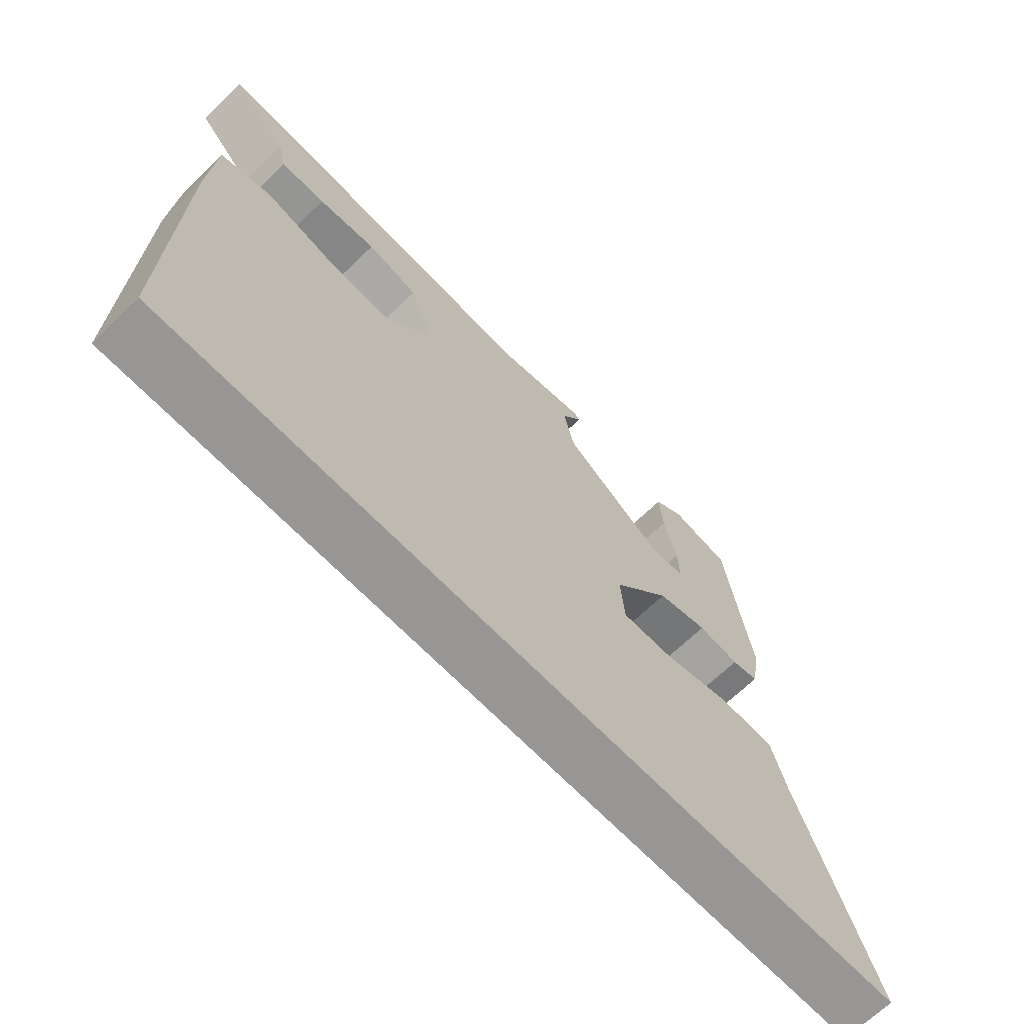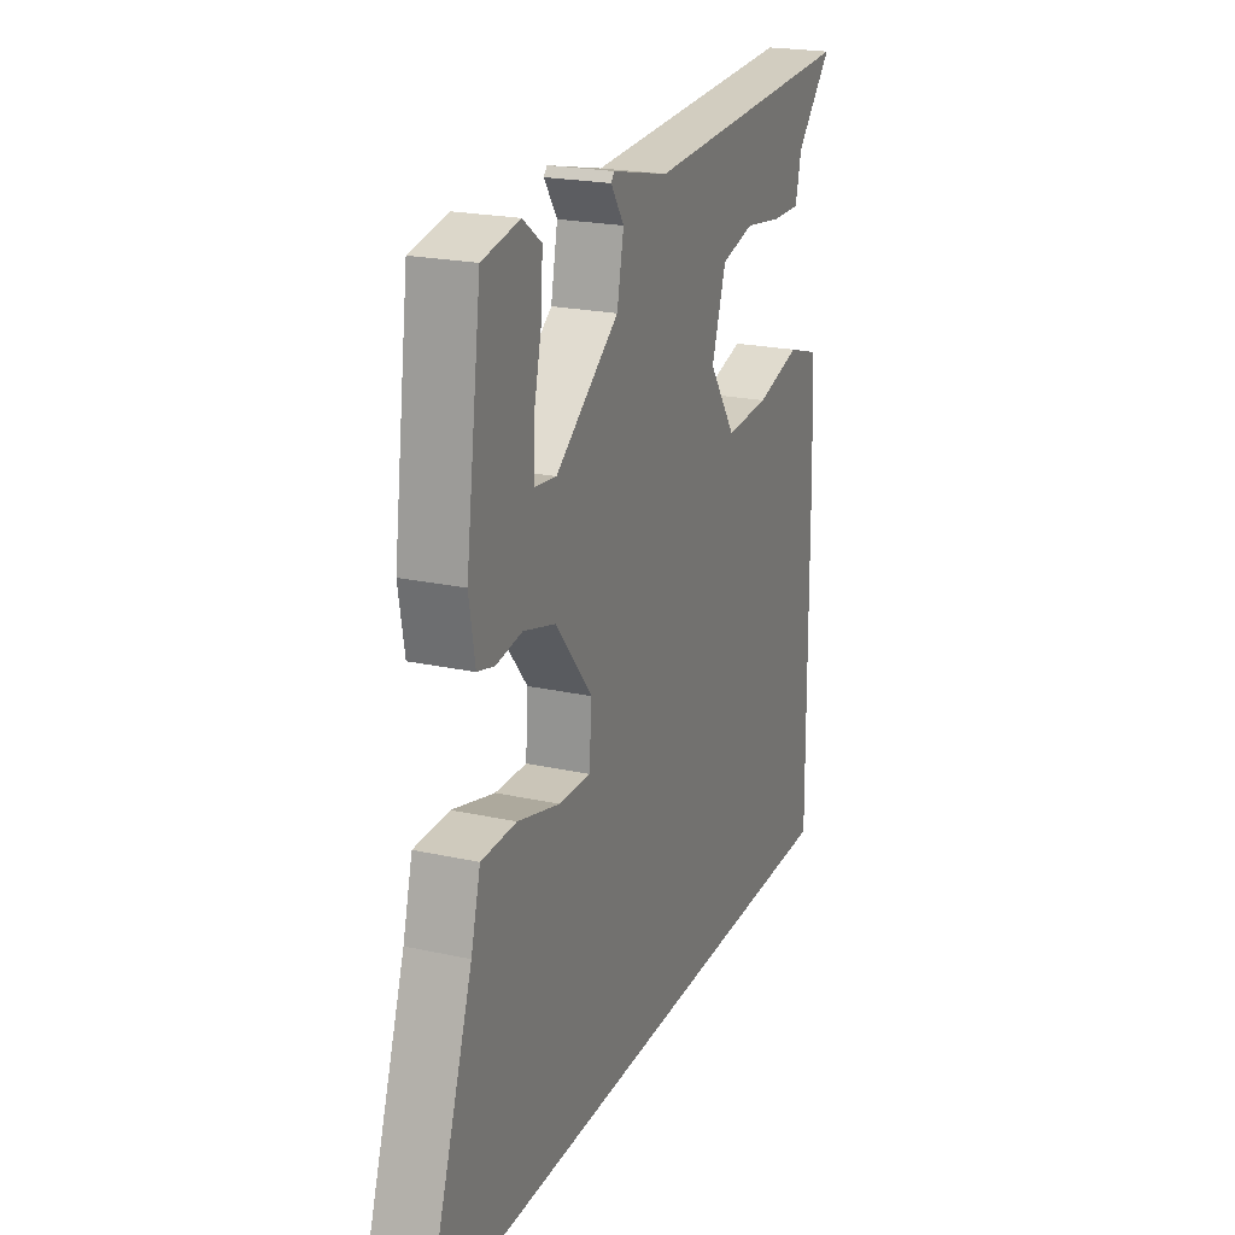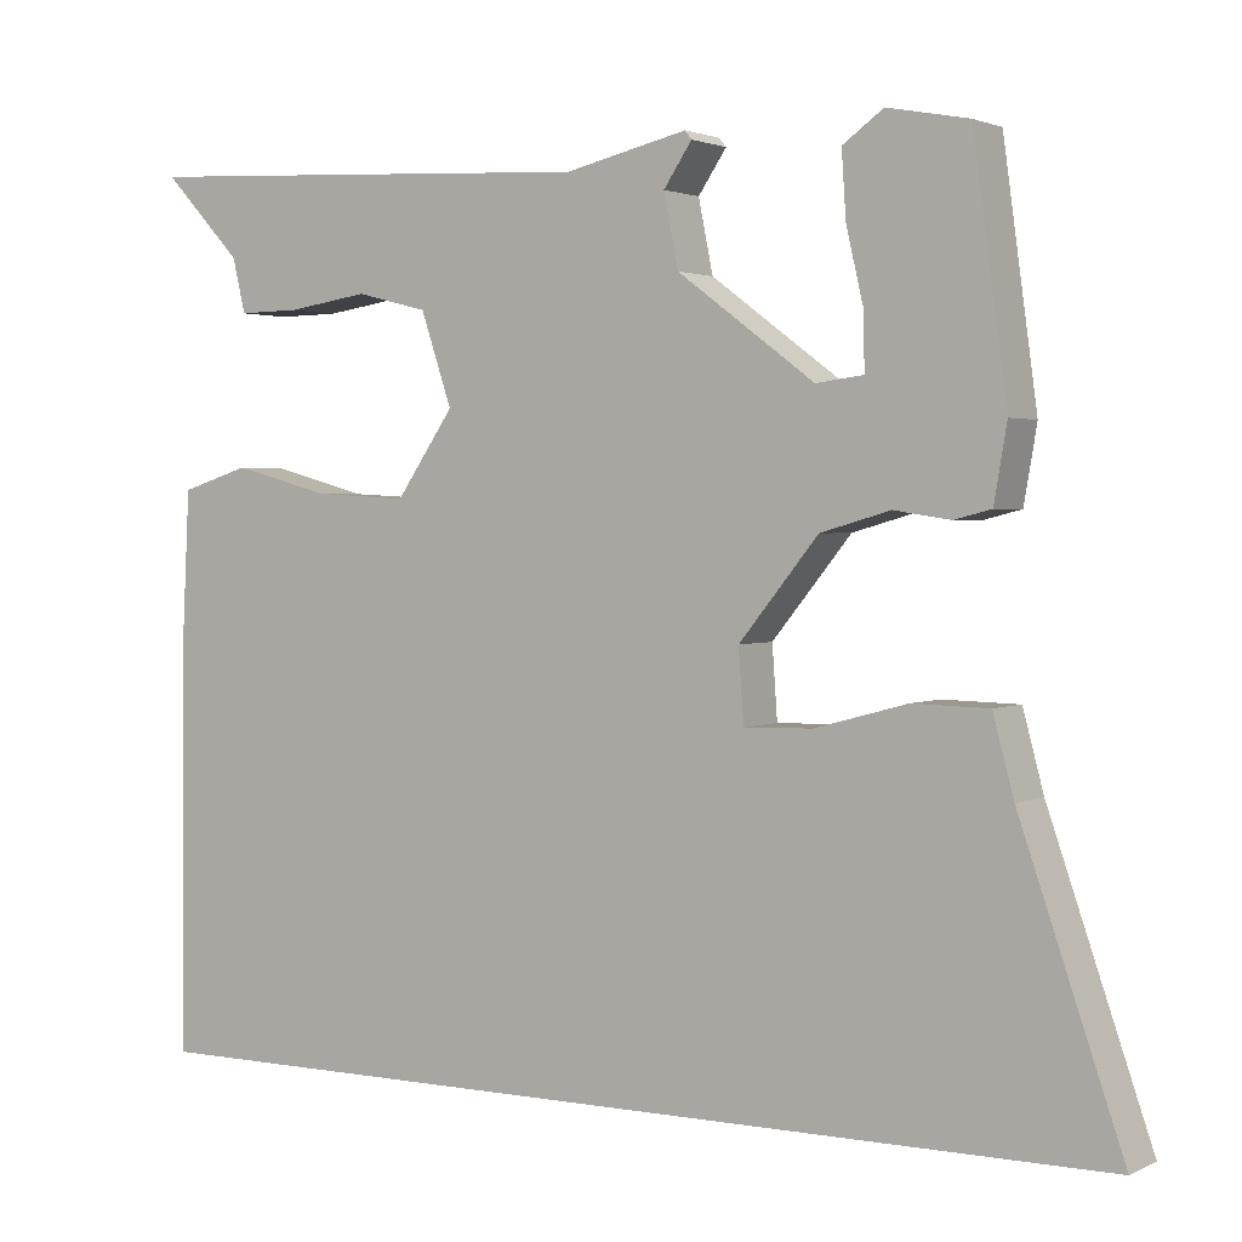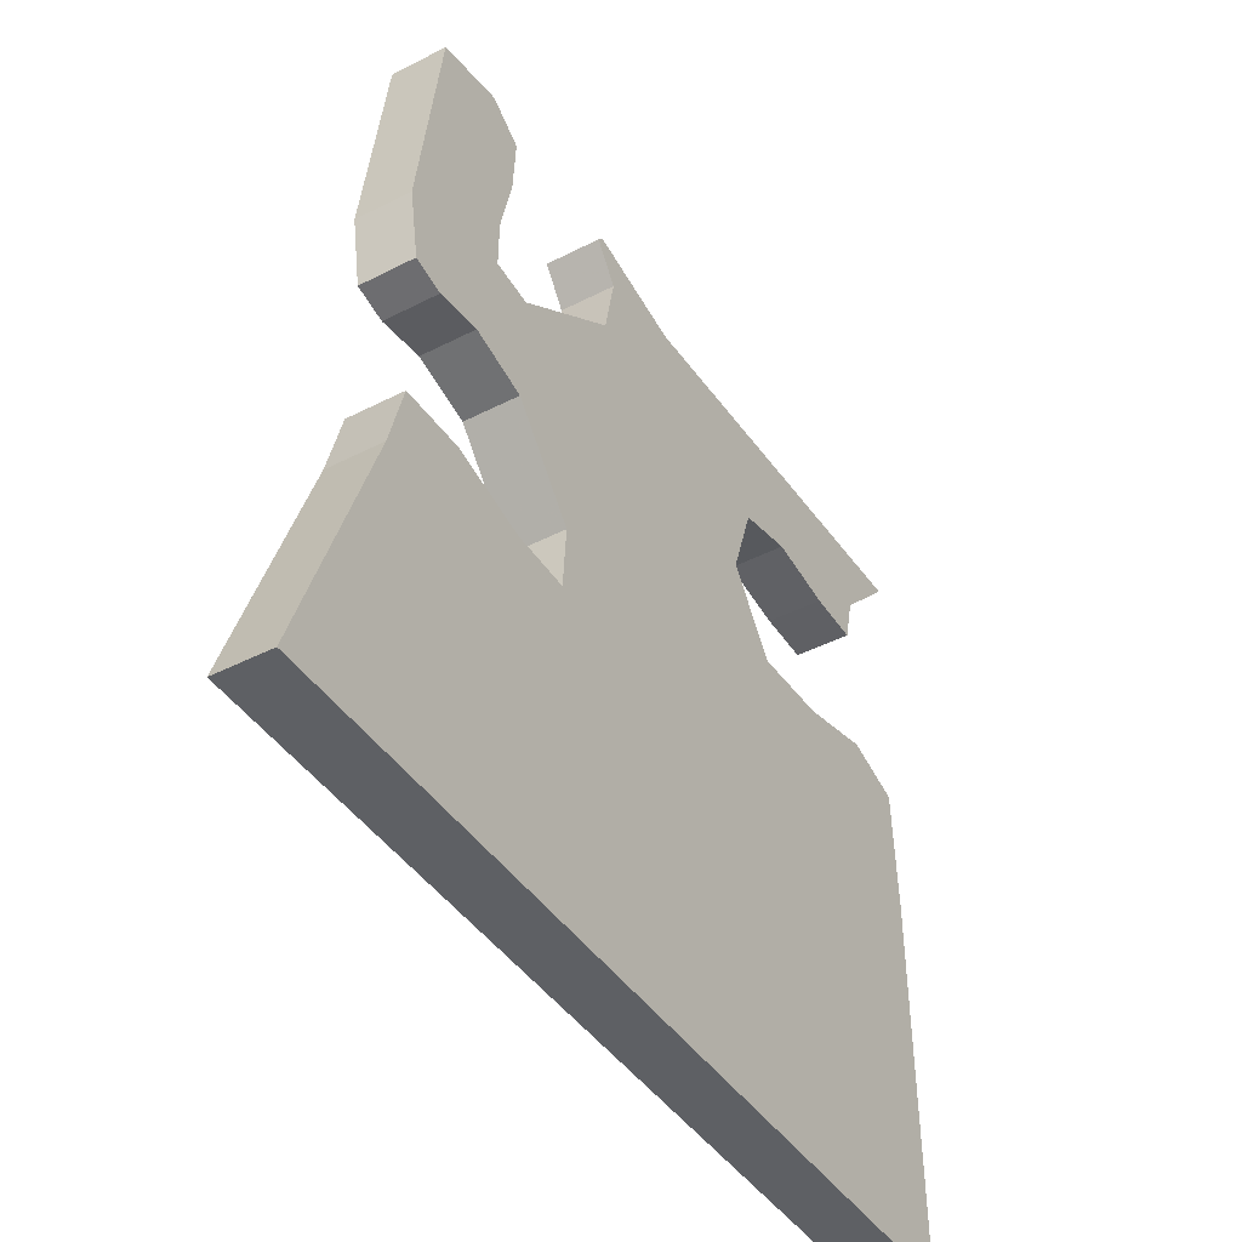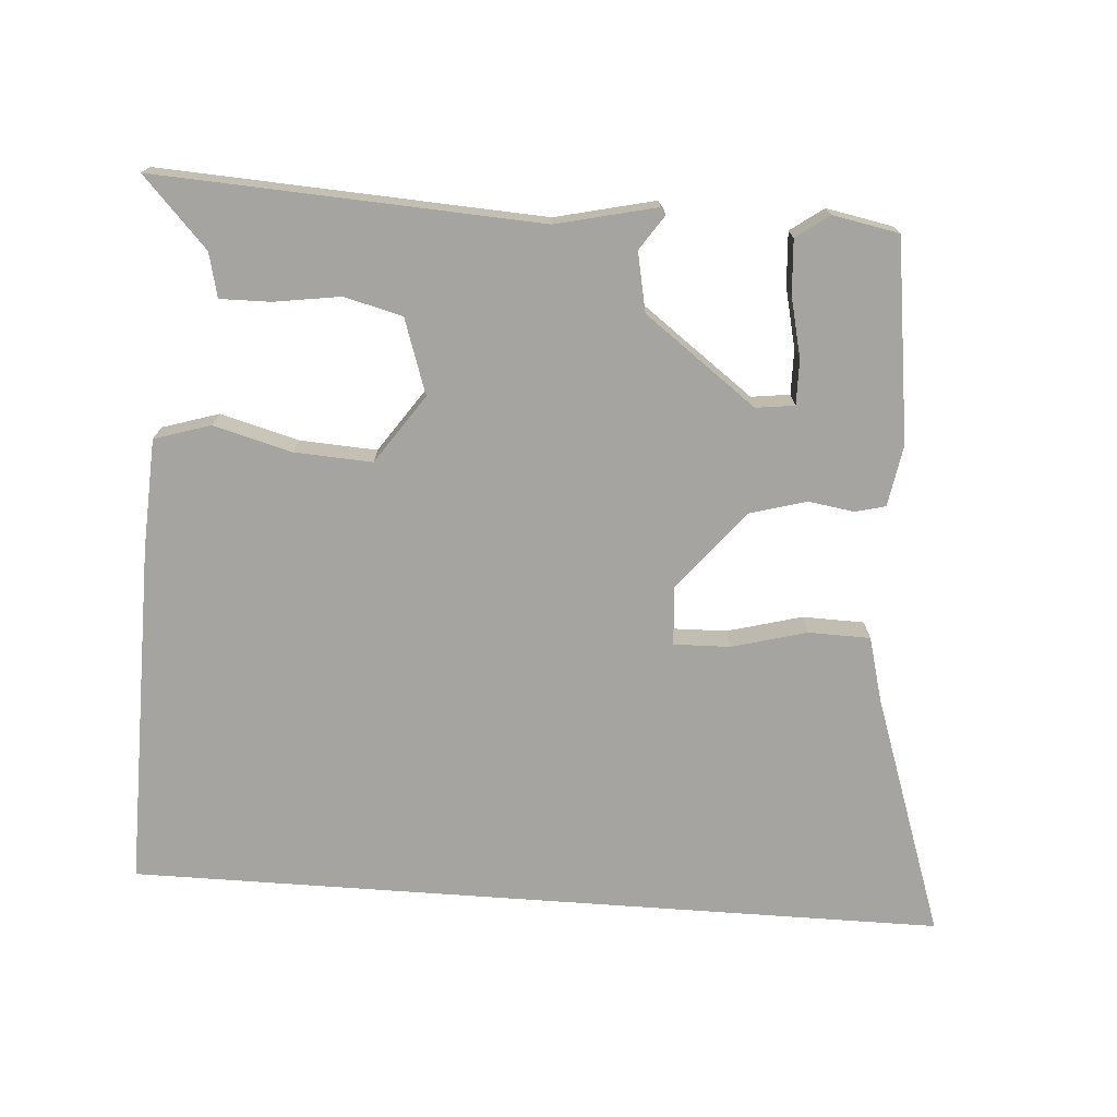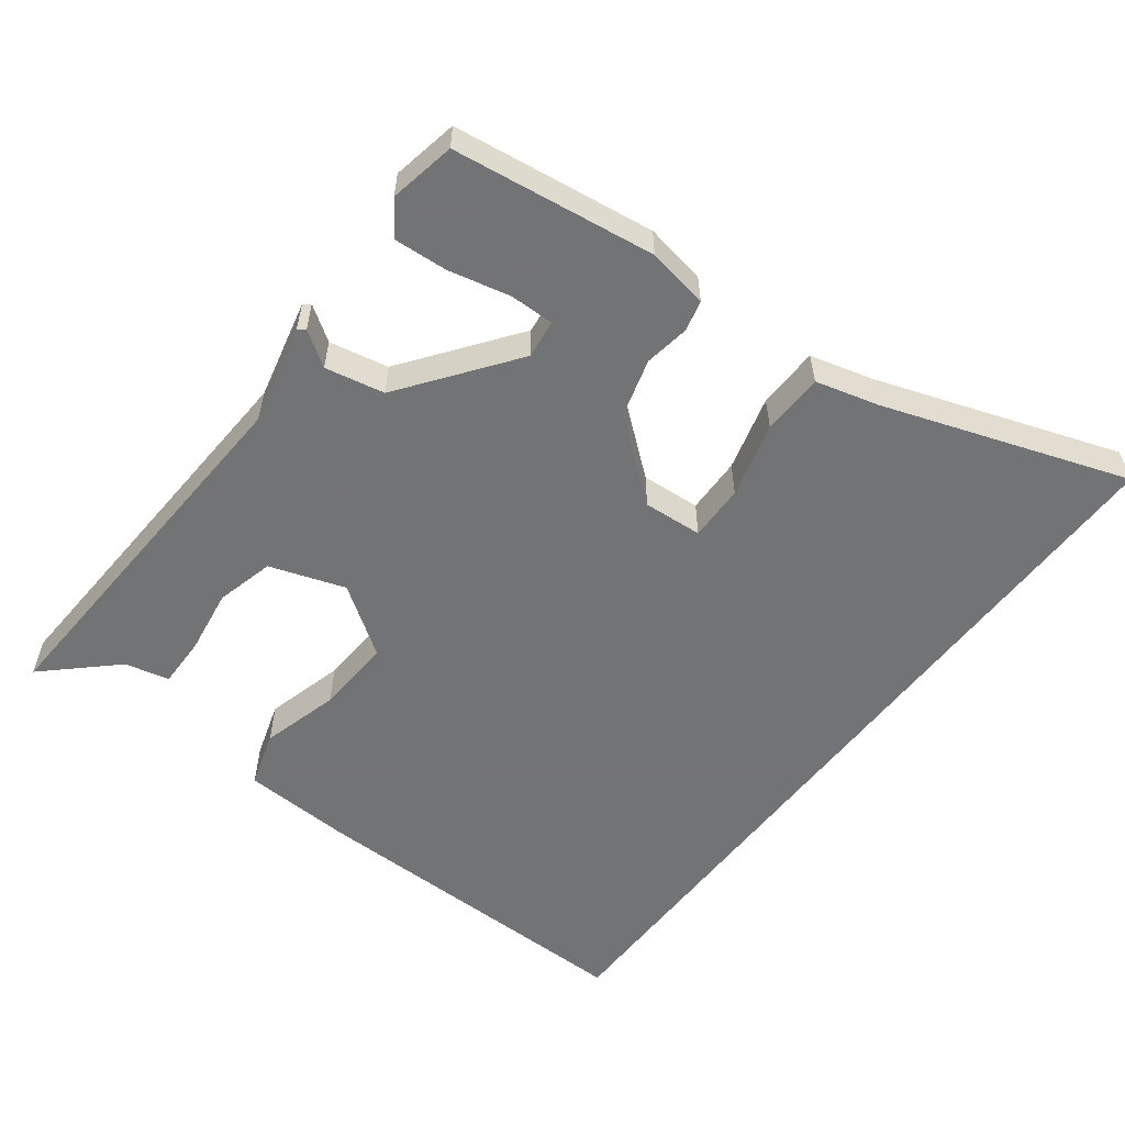
<metadata>
{"format":"obj","ext":"obj","renderer":"f3d","projection":"perspective","resolution":1024,"background":"white","views":[{"elev":-67.9,"azim":-46.0,"up":"+Z"},{"elev":21.8,"azim":111.2,"up":"+Z"},{"elev":2.1,"azim":32.2,"up":"+Z"},{"elev":-42.8,"azim":121.3,"up":"+Z"},{"elev":-73.4,"azim":-4.1,"up":"+Y"},{"elev":-55.9,"azim":52.7,"up":"+Y"}]}
</metadata>
<code>
v -0.548 0.07 -0.5
v -0.543 0.07 -0.008
v -0.535 0.07 0.15
v -0.455 0.07 0.175
v -0.343 0.07 0.145
v -0.233 0.07 0.139
v -0.166 0.07 0.236
v -0.202 0.07 0.343
v -0.285 0.07 0.364
v -0.379 0.07 0.35
v -0.451 0.07 0.349
v -0.466 0.07 0.412
v -0.557 0.07 0.509
v -0.013 0.07 0.48
v 0.129 0.07 0.513
v 0.137 0.07 0.503
v 0.104 0.07 0.454
v 0.121 0.07 0.37
v 0.28 0.07 0.252
v 0.335 0.07 0.259
v 0.334 0.07 0.323
v 0.314 0.07 0.409
v 0.309 0.07 0.485
v 0.356 0.07 0.519
v 0.45 0.07 0.501
v 0.489 0.07 0.214
v 0.474 0.07 0.127
v 0.431 0.07 0.116
v 0.366 0.07 0.126
v 0.285 0.07 0.103
v 0.193 0.07 -0.01
v 0.199 0.07 -0.094
v 0.279 0.07 -0.092
v 0.386 0.07 -0.063
v 0.474 0.07 -0.065
v 0.498 0.07 -0.155
v 0.617 0.07 -0.5
v -0.548 0 -0.5
v -0.543 0 -0.008
v -0.535 0 0.15
v -0.455 0 0.175
v -0.343 0 0.145
v -0.233 0 0.139
v -0.166 0 0.236
v -0.202 0 0.343
v -0.285 0 0.364
v -0.379 0 0.35
v -0.451 0 0.349
v -0.466 0 0.412
v -0.557 0 0.509
v -0.013 0 0.48
v 0.129 0 0.513
v 0.137 0 0.503
v 0.104 0 0.454
v 0.121 0 0.37
v 0.28 0 0.252
v 0.335 0 0.259
v 0.334 0 0.323
v 0.314 0 0.409
v 0.309 0 0.485
v 0.356 0 0.519
v 0.45 0 0.501
v 0.489 0 0.214
v 0.474 0 0.127
v 0.431 0 0.116
v 0.366 0 0.126
v 0.285 0 0.103
v 0.193 0 -0.01
v 0.199 0 -0.094
v 0.279 0 -0.092
v 0.386 0 -0.063
v 0.474 0 -0.065
v 0.498 0 -0.155
v 0.617 0 -0.5
f 36 37 1 2
f 33 34 35 36
f 32 33 36
f 32 36 2
f 31 32 2 3
f 30 31 3
f 26 27 28 29
f 21 22 23 24
f 20 21 24 25
f 14 15 16 17
f 12 13 14 17
f 12 17 18
f 9 10 11 12
f 8 9 12 18
f 7 8 18 19
f 3 4 5
f 3 5 6
f 30 3 6
f 20 25 26 29
f 19 20 29 30
f 6 7 19 30
f 39 38 74 73
f 73 72 71 70
f 73 70 69
f 39 73 69
f 40 39 69 68
f 40 68 67
f 66 65 64 63
f 61 60 59 58
f 62 61 58 57
f 54 53 52 51
f 54 51 50 49
f 55 54 49
f 49 48 47 46
f 55 49 46 45
f 56 55 45 44
f 42 41 40
f 43 42 40
f 43 40 67
f 66 63 62 57
f 67 66 57 56
f 67 56 44 43
f 1 38 39 2
f 2 39 40 3
f 3 40 41 4
f 4 41 42 5
f 5 42 43 6
f 6 43 44 7
f 7 44 45 8
f 8 45 46 9
f 9 46 47 10
f 10 47 48 11
f 11 48 49 12
f 12 49 50 13
f 13 50 51 14
f 14 51 52 15
f 15 52 53 16
f 16 53 54 17
f 17 54 55 18
f 18 55 56 19
f 19 56 57 20
f 20 57 58 21
f 21 58 59 22
f 22 59 60 23
f 23 60 61 24
f 24 61 62 25
f 25 62 63 26
f 26 63 64 27
f 27 64 65 28
f 28 65 66 29
f 29 66 67 30
f 30 67 68 31
f 31 68 69 32
f 32 69 70 33
f 33 70 71 34
f 34 71 72 35
f 35 72 73 36
f 36 73 74 37
f 37 74 38 1

</code>
